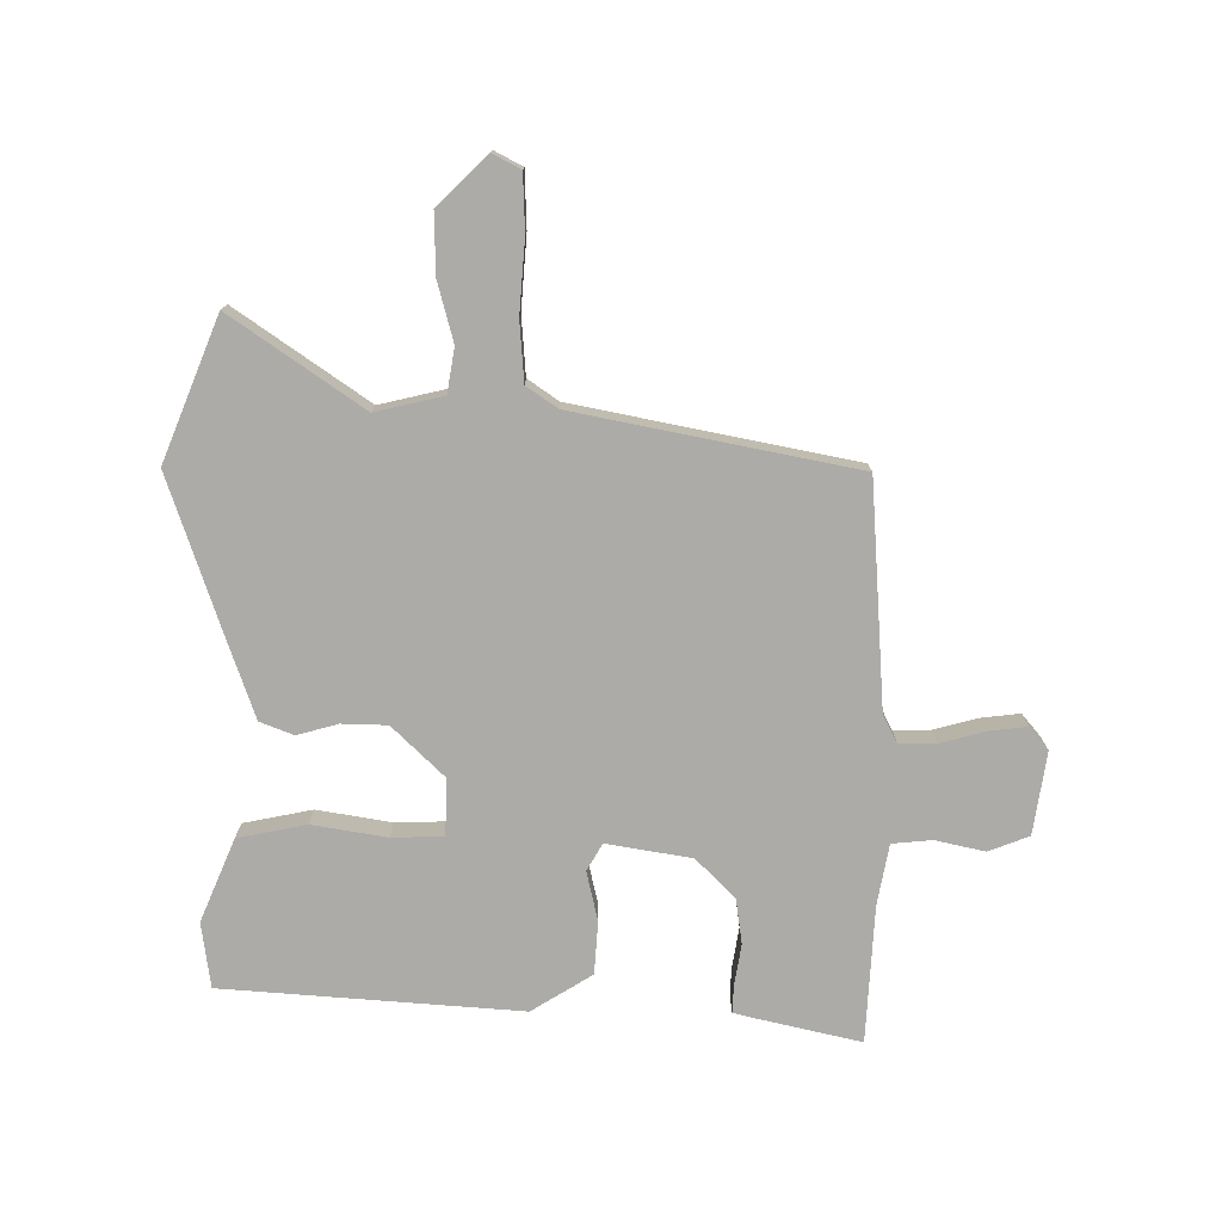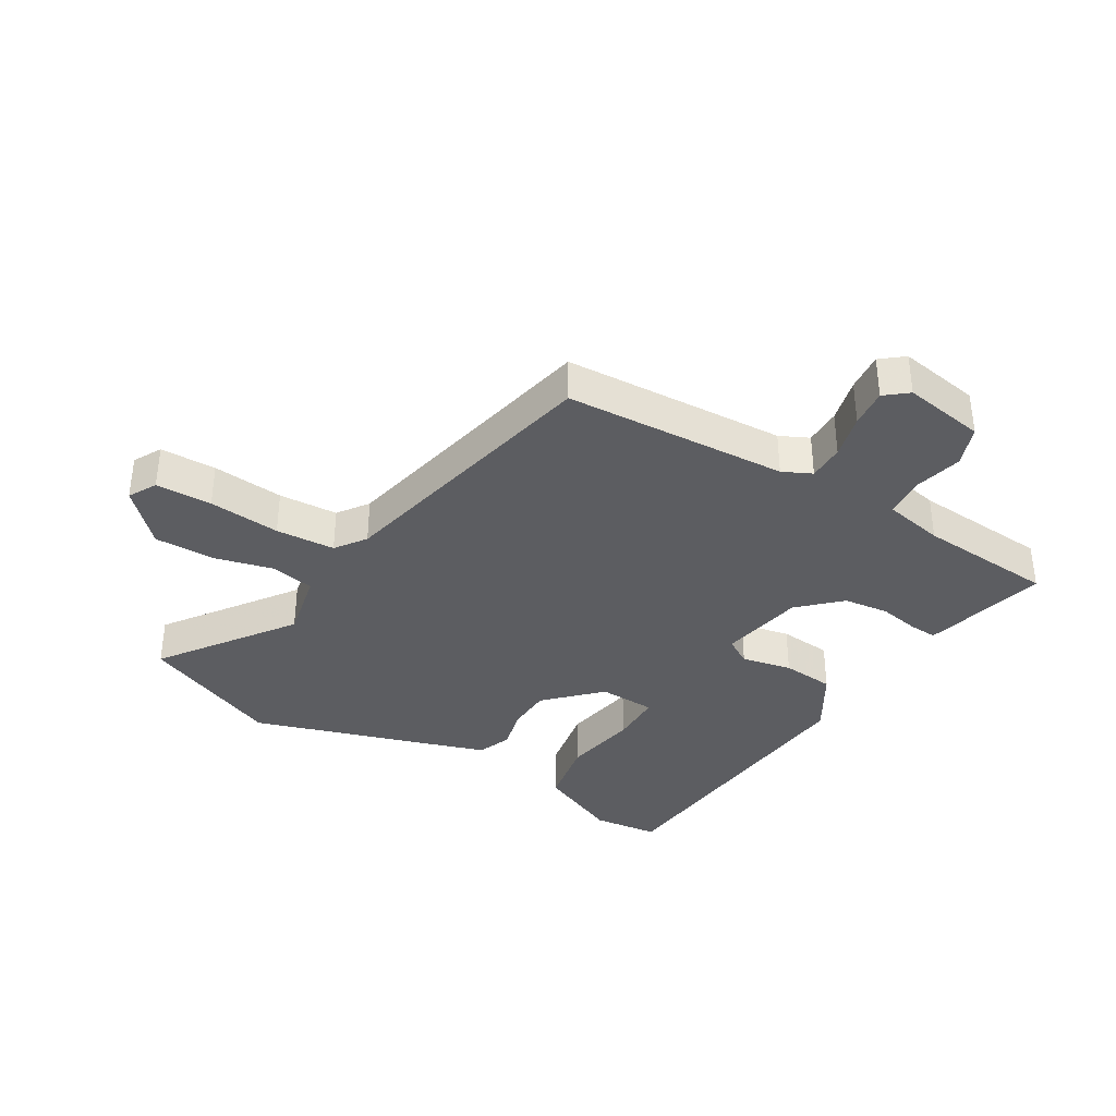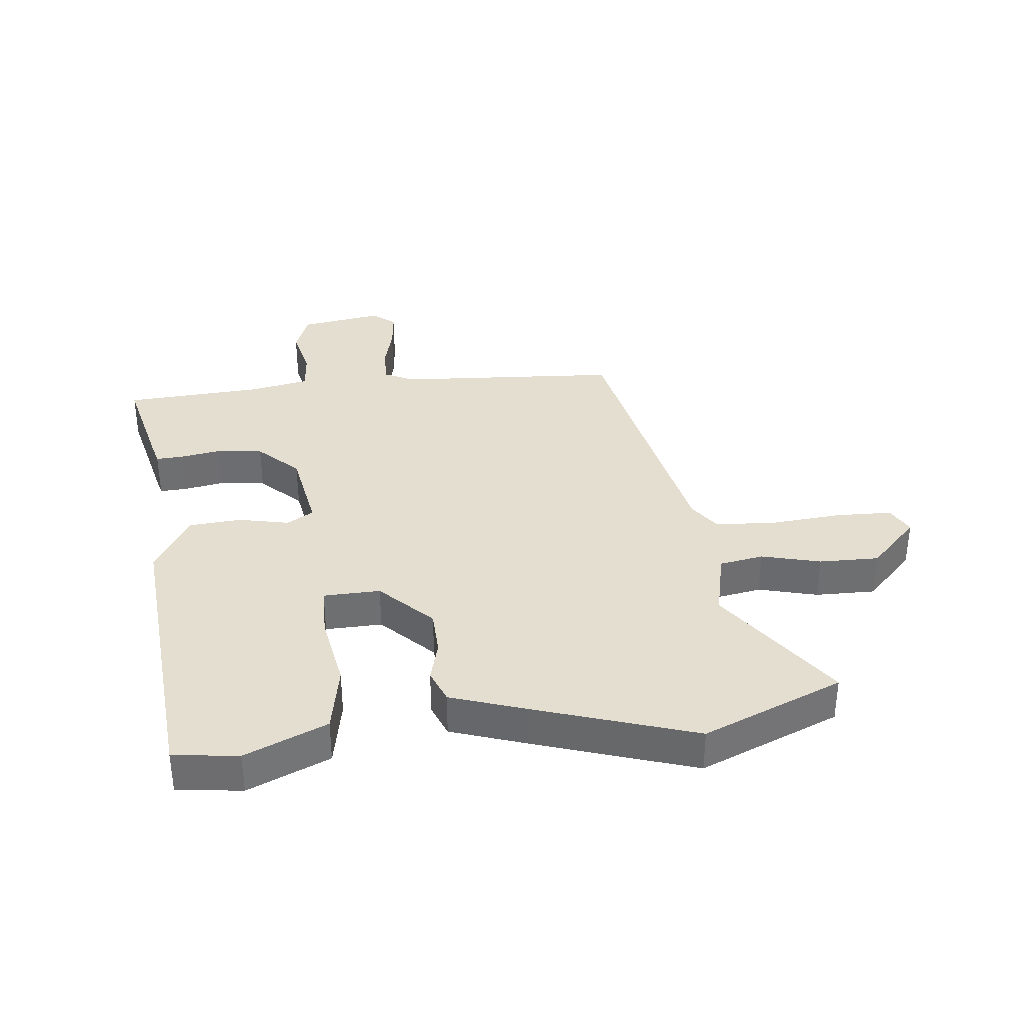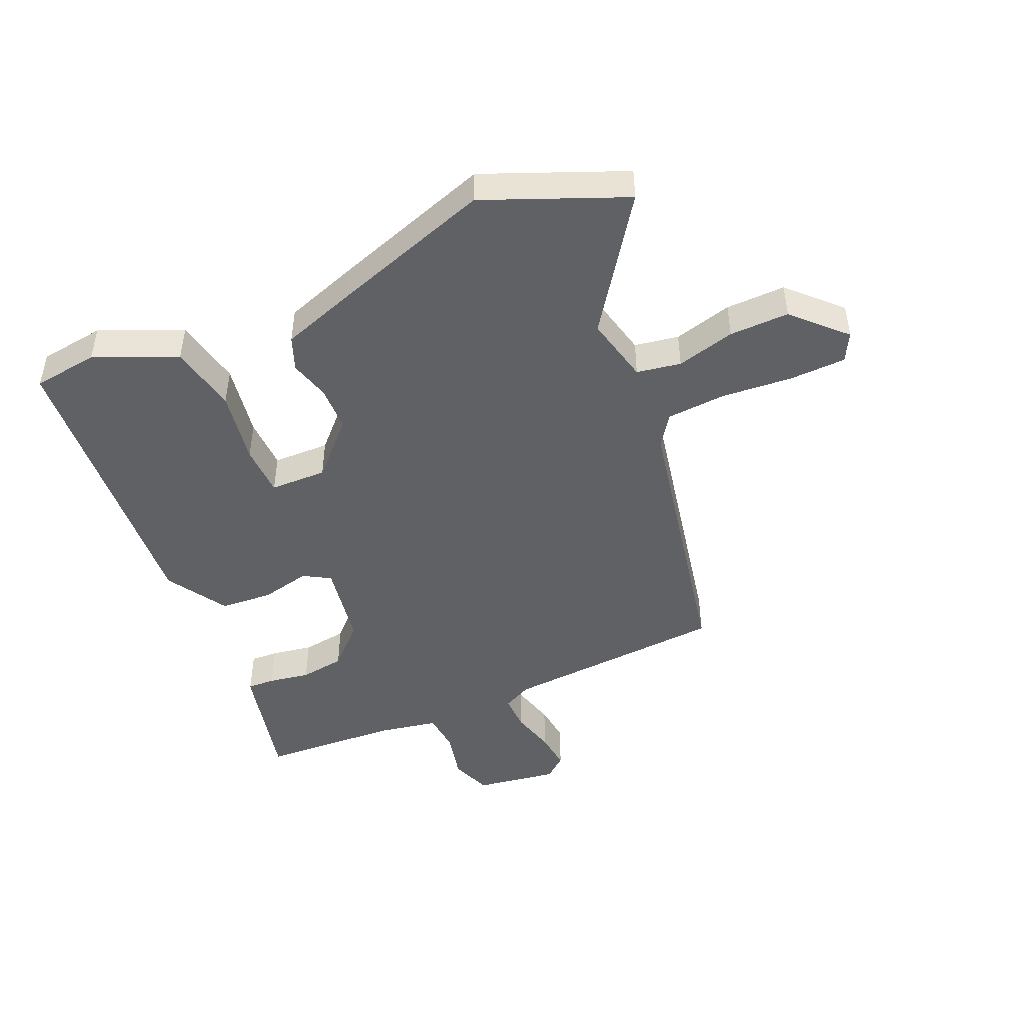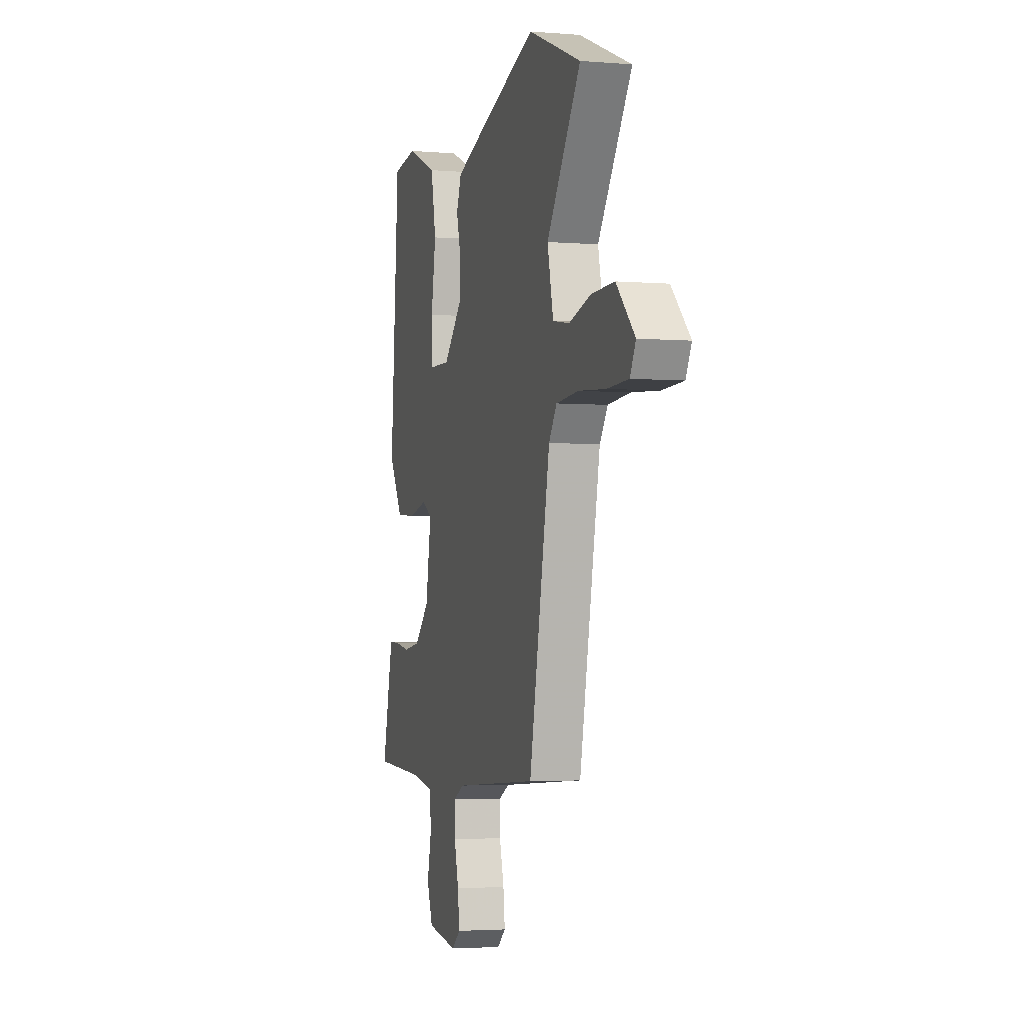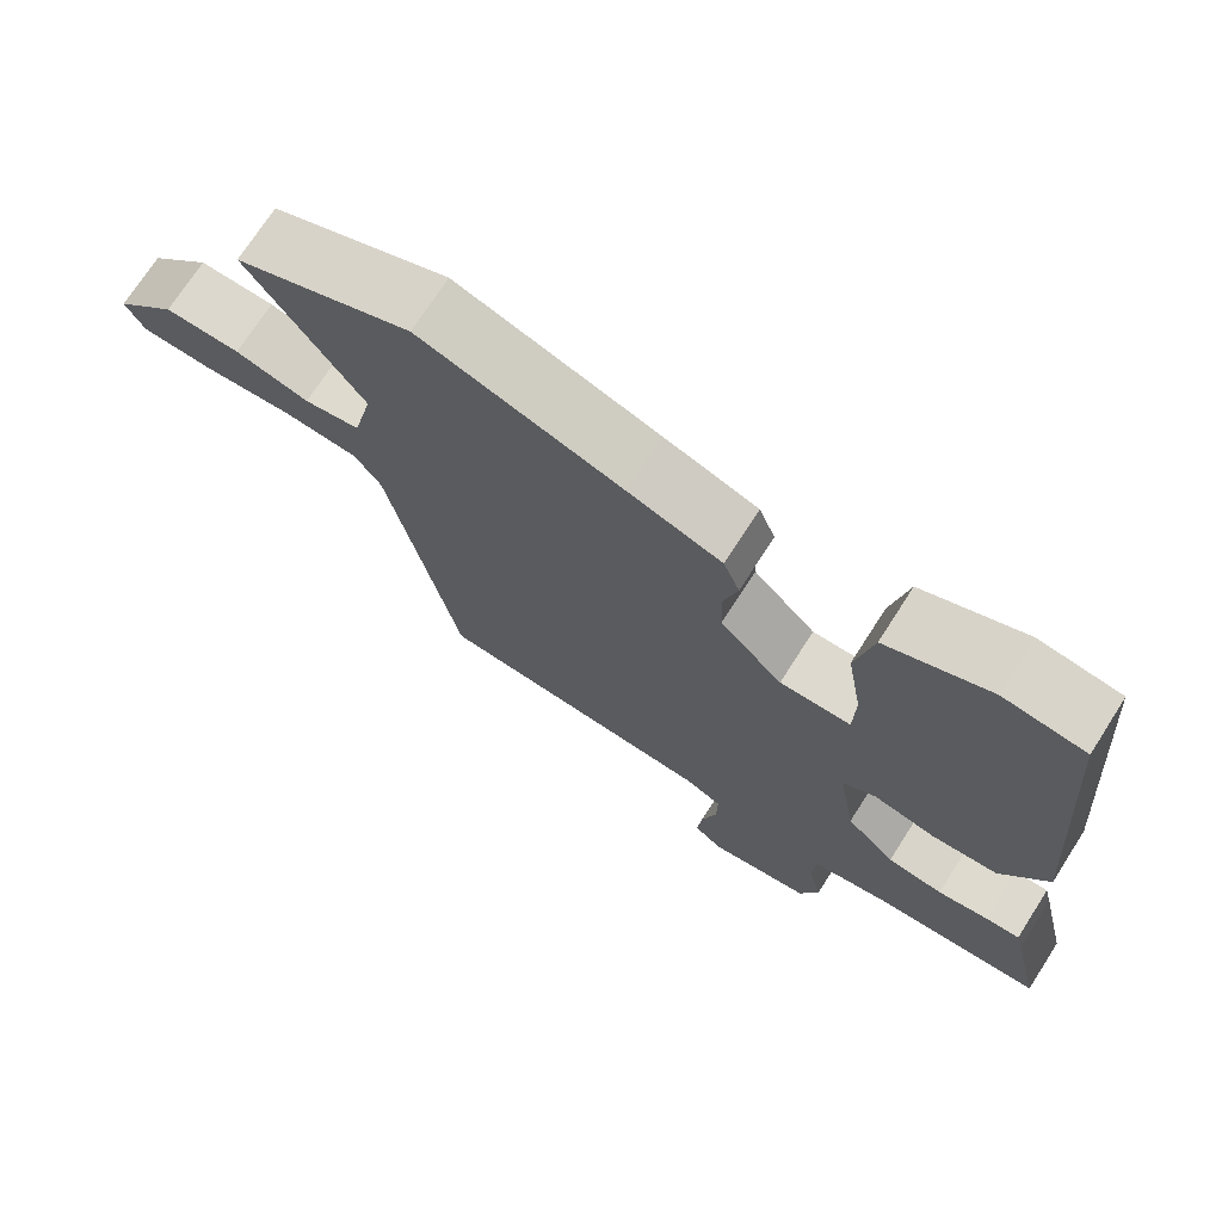
<metadata>
{"format":"obj","ext":"obj","renderer":"f3d","projection":"perspective","resolution":1024,"background":"white","views":[{"elev":-76.4,"azim":89.8,"up":"+Y"},{"elev":-36.9,"azim":148.2,"up":"+Y"},{"elev":35.8,"azim":-6.6,"up":"+Y"},{"elev":-46.9,"azim":23.5,"up":"+Y"},{"elev":-3.1,"azim":74.2,"up":"+Z"},{"elev":72.1,"azim":-147.4,"up":"+Z"}]}
</metadata>
<code>
v -0.418 0.07 0.506
v -0.313 0.07 0.52
v -0.181 0.07 0.464
v -0.159 0.07 0.354
v -0.179 0.07 0.235
v -0.177 0.07 0.152
v -0.086 0.07 0.15
v -0.006 0.07 0.232
v -0.004 0.07 0.305
v -0.022 0.07 0.37
v -0.001 0.07 0.424
v 0.118 0.07 0.465
v 0.375 0.07 0.551
v 0.6 0.07 0.459
v 0.455 0.07 0.25
v 0.48 0.07 0.142
v 0.551 0.07 0.13
v 0.645 0.07 0.155
v 0.741 0.07 0.157
v 0.819 0.07 0.078
v 0.795 0.07 0.033
v 0.705 0.07 0.03
v 0.59 0.07 0.039
v 0.495 0.07 0.032
v 0.461 0.07 -0.017
v 0.372 0.07 -0.464
v 0.014 0.07 -0.489
v -0.032 0.07 -0.512
v -0.031 0.07 -0.571
v -0.012 0.07 -0.642
v -0.005 0.07 -0.704
v -0.041 0.07 -0.734
v -0.173 0.07 -0.714
v -0.198 0.07 -0.649
v -0.18 0.07 -0.57
v -0.186 0.07 -0.506
v -0.283 0.07 -0.488
v -0.502 0.07 -0.476
v -0.464 0.07 -0.312
v -0.455 0.07 -0.276
v -0.411 0.07 -0.278
v -0.345 0.07 -0.289
v -0.273 0.07 -0.279
v -0.21 0.07 -0.217
v -0.187 0.07 -0.081
v -0.23 0.07 -0.056
v -0.31 0.07 -0.074
v -0.394 0.07 -0.068
v -0.454 0.07 0.029
v -0.418 0 0.506
v -0.313 0 0.52
v -0.181 0 0.464
v -0.159 0 0.354
v -0.179 0 0.235
v -0.177 0 0.152
v -0.086 0 0.15
v -0.006 0 0.232
v -0.004 0 0.305
v -0.022 0 0.37
v -0.001 0 0.424
v 0.118 0 0.465
v 0.375 0 0.551
v 0.6 0 0.459
v 0.455 0 0.25
v 0.48 0 0.142
v 0.551 0 0.13
v 0.645 0 0.155
v 0.741 0 0.157
v 0.819 0 0.078
v 0.795 0 0.033
v 0.705 0 0.03
v 0.59 0 0.039
v 0.495 0 0.032
v 0.461 0 -0.017
v 0.372 0 -0.464
v 0.014 0 -0.489
v -0.032 0 -0.512
v -0.031 0 -0.571
v -0.012 0 -0.642
v -0.005 0 -0.704
v -0.041 0 -0.734
v -0.173 0 -0.714
v -0.198 0 -0.649
v -0.18 0 -0.57
v -0.186 0 -0.506
v -0.283 0 -0.488
v -0.502 0 -0.476
v -0.464 0 -0.312
v -0.455 0 -0.276
v -0.411 0 -0.278
v -0.345 0 -0.289
v -0.273 0 -0.279
v -0.21 0 -0.217
v -0.187 0 -0.081
v -0.23 0 -0.056
v -0.31 0 -0.074
v -0.394 0 -0.068
v -0.454 0 0.029
f 3 4 5
f 2 3 5
f 1 2 5
f 49 1 5
f 48 49 5
f 47 48 5
f 46 47 5
f 45 46 5 6
f 40 41 42
f 39 40 42
f 38 39 42
f 37 38 42
f 36 37 42 43
f 33 34 35
f 32 33 35
f 31 32 35
f 30 31 35
f 29 30 35
f 28 29 35 36
f 36 43 44
f 28 36 44
f 27 28 44
f 21 22 23
f 20 21 23
f 19 20 23
f 18 19 23
f 17 18 23
f 16 17 23 24
f 15 16 24 25
f 13 14 15
f 12 13 15
f 11 12 15
f 10 11 15
f 9 10 15
f 25 26 27
f 15 25 27
f 9 15 27
f 8 9 27
f 27 44 45
f 8 27 45
f 7 8 45
f 6 7 45
f 54 53 52
f 54 52 51
f 54 51 50
f 54 50 98
f 54 98 97
f 54 97 96
f 54 96 95
f 55 54 95 94
f 91 90 89
f 91 89 88
f 91 88 87
f 91 87 86
f 92 91 86 85
f 84 83 82
f 84 82 81
f 84 81 80
f 84 80 79
f 84 79 78
f 85 84 78 77
f 93 92 85
f 93 85 77
f 93 77 76
f 72 71 70
f 72 70 69
f 72 69 68
f 72 68 67
f 72 67 66
f 73 72 66 65
f 74 73 65 64
f 64 63 62
f 64 62 61
f 64 61 60
f 64 60 59
f 64 59 58
f 76 75 74
f 76 74 64
f 76 64 58
f 76 58 57
f 94 93 76
f 94 76 57
f 94 57 56
f 94 56 55
f 1 50 51 2
f 2 51 52 3
f 3 52 53 4
f 4 53 54 5
f 5 54 55 6
f 6 55 56 7
f 7 56 57 8
f 8 57 58 9
f 9 58 59 10
f 10 59 60 11
f 11 60 61 12
f 12 61 62 13
f 13 62 63 14
f 14 63 64 15
f 15 64 65 16
f 16 65 66 17
f 17 66 67 18
f 18 67 68 19
f 19 68 69 20
f 20 69 70 21
f 21 70 71 22
f 22 71 72 23
f 23 72 73 24
f 24 73 74 25
f 25 74 75 26
f 26 75 76 27
f 27 76 77 28
f 28 77 78 29
f 29 78 79 30
f 30 79 80 31
f 31 80 81 32
f 32 81 82 33
f 33 82 83 34
f 34 83 84 35
f 35 84 85 36
f 36 85 86 37
f 37 86 87 38
f 38 87 88 39
f 39 88 89 40
f 40 89 90 41
f 41 90 91 42
f 42 91 92 43
f 43 92 93 44
f 44 93 94 45
f 45 94 95 46
f 46 95 96 47
f 47 96 97 48
f 48 97 98 49
f 49 98 50 1

</code>
